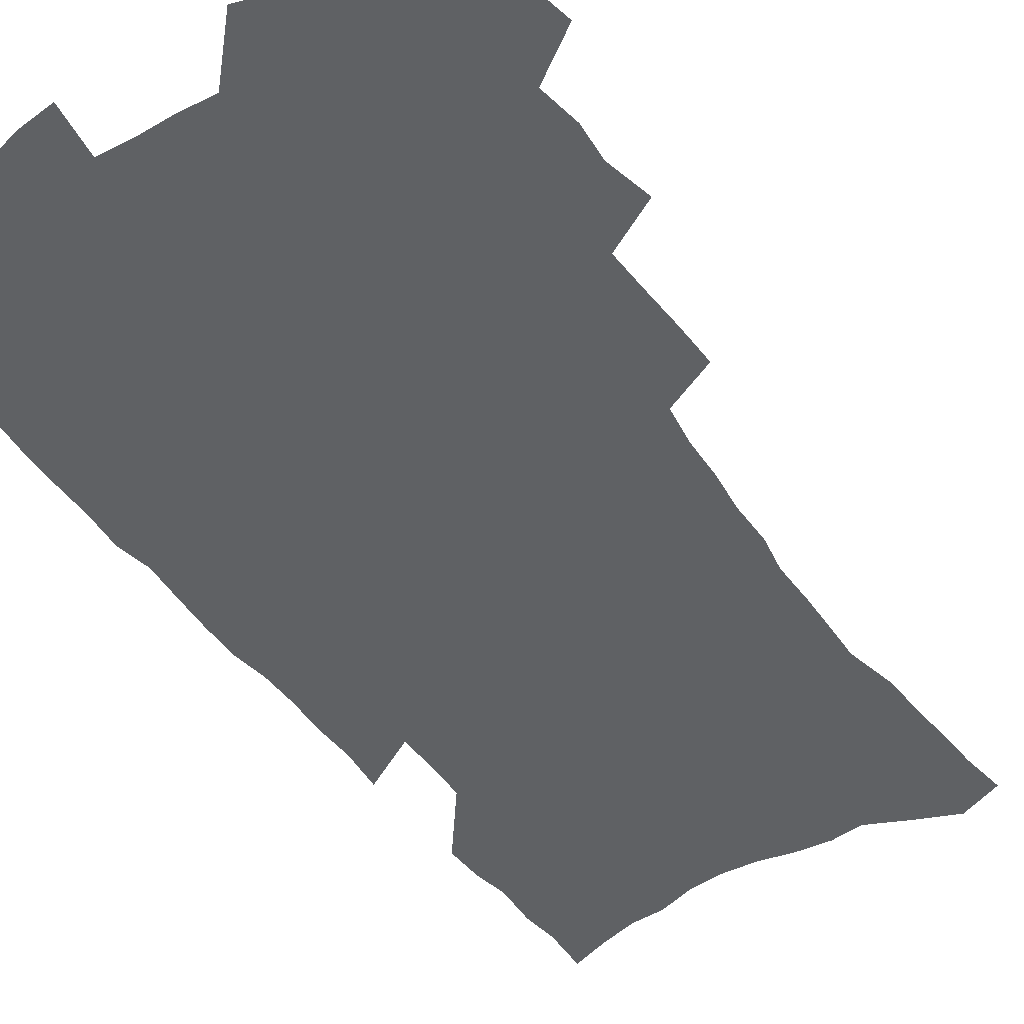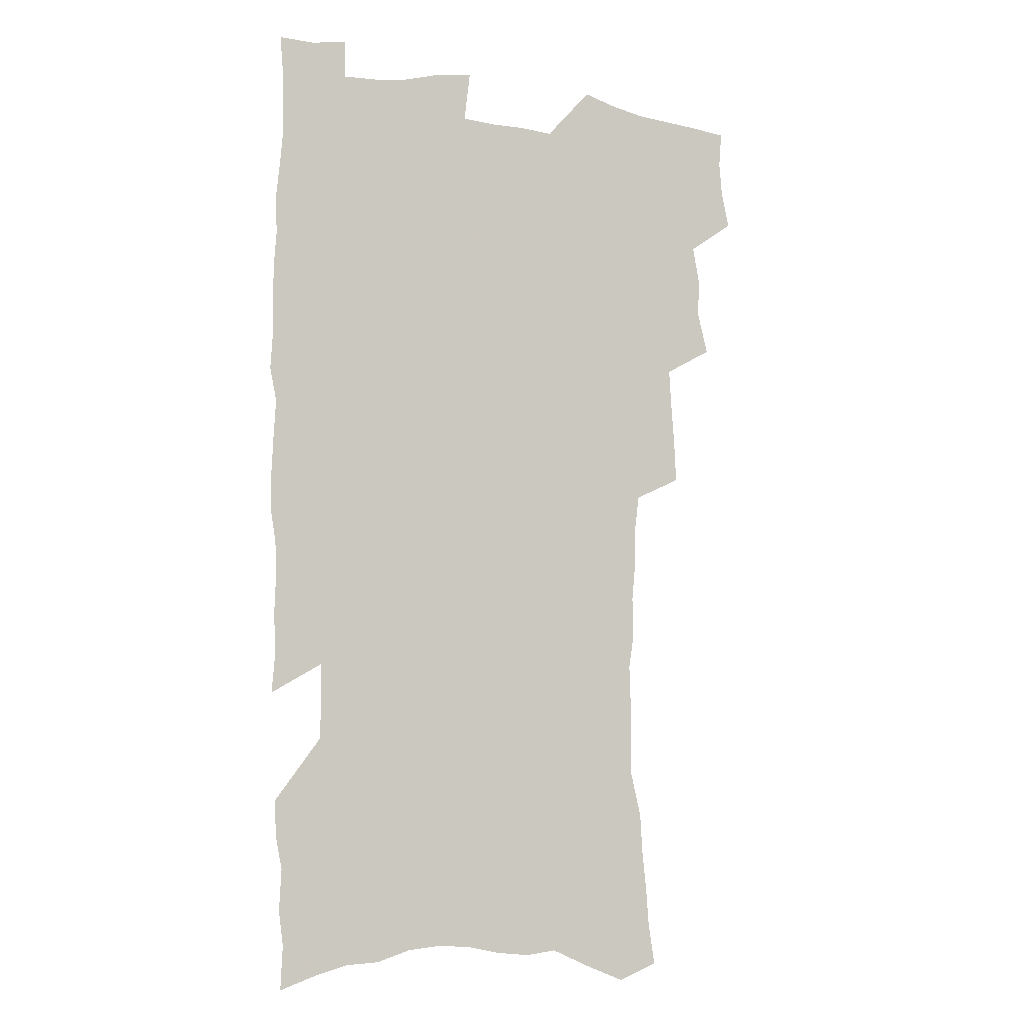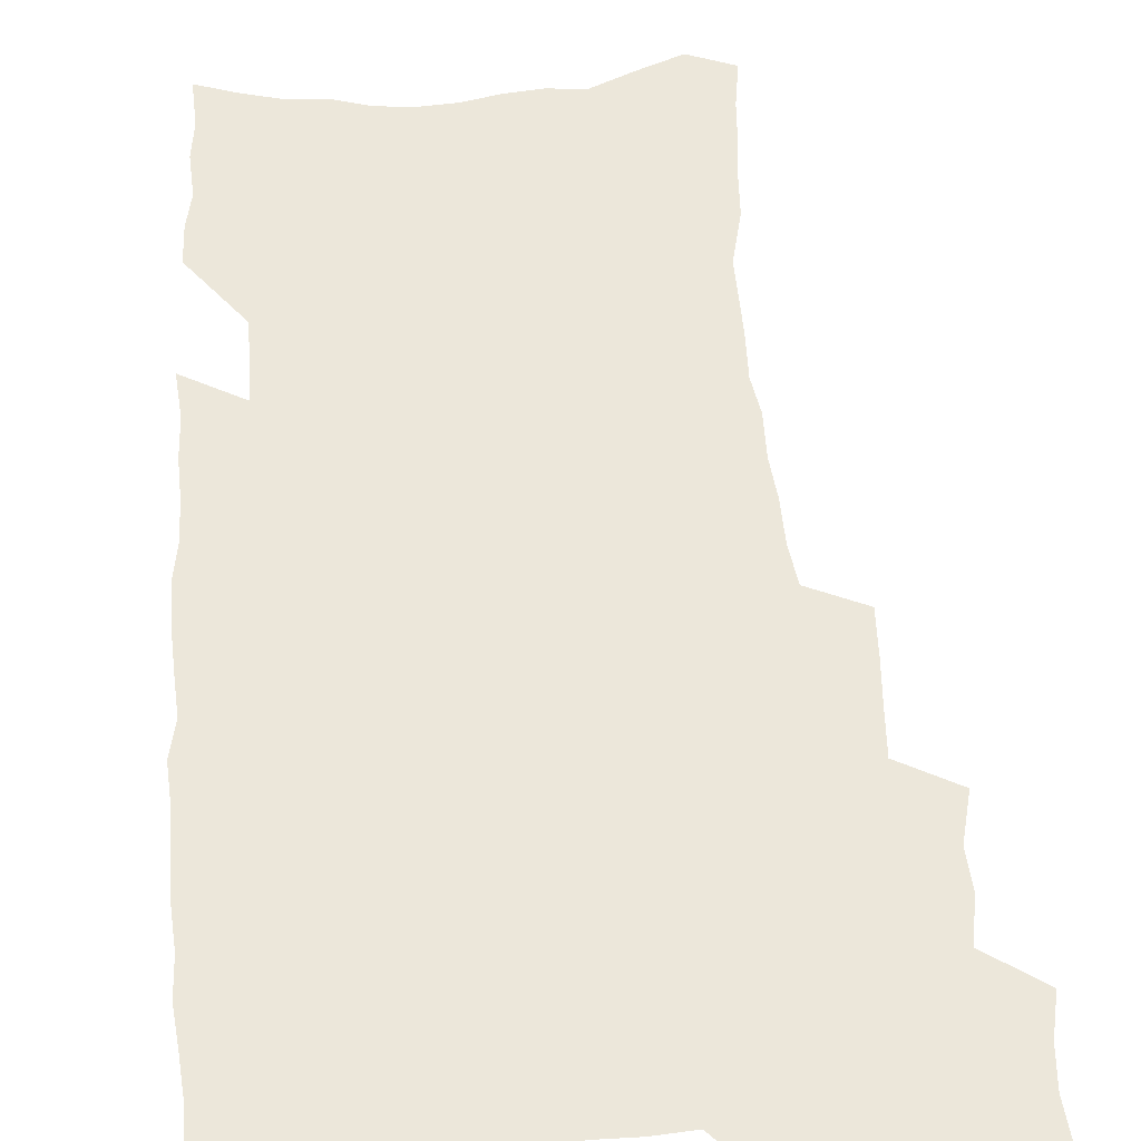
<metadata>
{"format":"obj","ext":"obj","renderer":"f3d","projection":"perspective","resolution":1024,"background":"white","views":[{"elev":-46.5,"azim":-147.0,"up":"+Z"},{"elev":-7.8,"azim":156.2,"up":"+Y"},{"elev":52.1,"azim":175.5,"up":"+Z"}]}
</metadata>
<code>
v 475.8 520.6 0
v 479.2 536.2 0
v 480.4 551 0
v 479.2 566 0
v 488.8 456.1 0
v 493.4 474.6 0
v 492.6 489.9 0
v 495.7 506.5 0
v 495.9 521.5 0
v 497.6 536.6 0
v 496.3 551.6 0
v 494.1 567.6 0
v 506.5 392 0
v 507.3 409.7 0
v 508.6 427.3 0
v 509.6 444.4 0
v 510.8 461 0
v 511.7 477 0
v 512.4 492.4 0
v 511.5 507.2 0
v 514.5 522.8 0
v 513.3 537.3 0
v 511.7 552.3 0
v 509.2 568.7 0
v 520.7 166.5 0
v 523.4 184.3 0
v 524.6 200.4 0
v 526.3 217.4 0
v 527.3 233.7 0
v 532.1 254.3 0
v 531.8 269.4 0
v 531.8 285.2 0
v 532.3 302.4 0
v 530.1 316.8 0
v 530.4 334.2 0
v 529 349.8 0
v 528.7 367 0
v 526.8 382.4 0
v 527.2 399.8 0
v 528.2 416.9 0
v 527.9 432.5 0
v 529.1 448.9 0
v 528.6 463.7 0
v 530.1 479.4 0
v 530.7 494.2 0
v 529.2 508.6 0
v 529.6 523.2 0
v 528.5 538 0
v 526.6 553.4 0
v 524.2 569.8 0
v 537.8 159.6 0
v 542.7 180.1 0
v 542.3 194.4 0
v 543.7 211.3 0
v 548 231.9 0
v 548.5 247.8 0
v 549.5 264.2 0
v 548.1 278.2 0
v 548 293.8 0
v 548.4 310.9 0
v 548.2 327 0
v 547.6 342.7 0
v 545.9 357.2 0
v 546.7 374.6 0
v 544.6 388.7 0
v 544.2 404.5 0
v 544.8 420.7 0
v 544.2 435.5 0
v 544.5 450.8 0
v 545.6 466.2 0
v 545.1 480.5 0
v 546.1 495.3 0
v 547 509.5 0
v 545.8 523.5 0
v 543.7 538.9 0
v 541.2 555.8 0
v 538.6 572.7 0
v 554.1 166.1 0
v 556.6 183.9 0
v 559.4 202.9 0
v 562.6 222.8 0
v 563.4 239 0
v 565.1 256.7 0
v 564.9 271.6 0
v 564.3 286.2 0
v 562.9 300.1 0
v 562.8 316.2 0
v 562.8 332.3 0
v 561.5 346.6 0
v 562 363.6 0
v 561.4 378.5 0
v 560 392.5 0
v 559.8 407.9 0
v 560.1 423.2 0
v 560.6 438.6 0
v 561 453.5 0
v 560.8 467.7 0
v 561.2 482.2 0
v 561.3 496.2 0
v 561.3 510.1 0
v 560.4 524.1 0
v 559.1 539 0
v 557.5 554.6 0
v 552.8 576.8 0
v 571.4 173.9 0
v 572.9 190.6 0
v 576.2 211.8 0
v 577.6 229.3 0
v 577.8 244.4 0
v 578.2 260.1 0
v 577.9 274.7 0
v 577.6 289.9 0
v 576.3 303.5 0
v 577.4 321.8 0
v 576.7 336.2 0
v 575.4 349.9 0
v 576.3 367.3 0
v 574.8 380.6 0
v 576.1 397.4 0
v 575.8 411.7 0
v 575.2 425.6 0
v 575.3 440.3 0
v 575.6 454.9 0
v 574.5 468.2 0
v 575.3 482.8 0
v 575.8 496.9 0
v 575.3 510.7 0
v 574.4 524.9 0
v 574.4 538.6 0
v 572.7 554.4 0
v 584.4 172.2 0
v 587.6 195.5 0
v 589.6 214.8 0
v 590.2 230.8 0
v 590.5 246.7 0
v 590.7 261.9 0
v 591.1 278.3 0
v 590.4 292.2 0
v 589.9 307.2 0
v 590.2 323.3 0
v 589.8 338.4 0
v 589.8 354.1 0
v 589.7 369.4 0
v 589.6 384.3 0
v 589.5 398.7 0
v 588.9 412 0
v 589.5 427.6 0
v 588.9 441 0
v 589.5 455.8 0
v 589.2 469.5 0
v 589.3 483.3 0
v 589.7 497.2 0
v 589.6 510.9 0
v 589 525 0
v 588.4 539.4 0
v 587.1 555.4 0
v 598.5 173.5 0
v 600.6 194.6 0
v 603.1 218.8 0
v 603.5 234.6 0
v 603.7 249.8 0
v 603.6 264.2 0
v 603.6 279.2 0
v 603.7 295.3 0
v 603.7 311.2 0
v 603.3 325.3 0
v 603.4 341.4 0
v 603.3 356.5 0
v 603.1 371.1 0
v 603 385.4 0
v 602.9 399.8 0
v 603 414.2 0
v 603.1 428.6 0
v 603.5 443.2 0
v 603.3 456.6 0
v 603.5 470.5 0
v 603.6 484 0
v 603.3 497.5 0
v 603.6 511.2 0
v 603.2 525.2 0
v 602.6 540.1 0
v 601.9 555.1 0
v 613.1 176.6 0
v 614.3 196.6 0
v 615.5 218.3 0
v 615.9 234.5 0
v 616 250.4 0
v 616 263.4 0
v 616.4 281.6 0
v 616.3 295.5 0
v 616.3 311 0
v 616.2 326.6 0
v 616.3 343.2 0
v 616.2 357.2 0
v 616.2 371.4 0
v 616.1 385.2 0
v 616.2 399.9 0
v 616.3 413.5 0
v 616.5 428.7 0
v 616.7 443 0
v 616.8 456.6 0
v 616.9 470.6 0
v 617 484.2 0
v 617.5 497.8 0
v 617.4 511.4 0
v 617.5 525.1 0
v 617.2 539.4 0
v 616.4 555.9 0
v 613.8 577.4 0
v 627.2 177.5 0
v 627.7 198.3 0
v 628.1 217.5 0
v 628.4 234.4 0
v 628.6 249.5 0
v 628.8 266.2 0
v 628.9 281.6 0
v 628.9 296.1 0
v 629 310.6 0
v 629.1 325 0
v 629.1 342.2 0
v 629.1 357.3 0
v 629.2 371.5 0
v 629.3 386.5 0
v 629.4 400 0
v 629.6 414.3 0
v 629.9 428.2 0
v 629.9 442.9 0
v 630.3 456.3 0
v 630.3 470.7 0
v 630.6 483.9 0
v 630.9 497.6 0
v 631.3 511.3 0
v 631.5 525.1 0
v 631.5 539.7 0
v 631.3 554.8 0
v 629.1 575.4 0
v 641.2 176.1 0
v 641 197.5 0
v 640.9 216.1 0
v 641.3 232 0
v 641.2 248.9 0
v 641.7 263.9 0
v 641.5 280.6 0
v 641.4 296 0
v 641.9 309.7 0
v 641.8 327.4 0
v 641.9 341.7 0
v 642.1 356.3 0
v 642.3 370.5 0
v 642.5 385.2 0
v 642.6 399.4 0
v 642.7 414 0
v 643.5 427.1 0
v 643.3 442.1 0
v 643.8 455.8 0
v 643.7 470.2 0
v 644 483.8 0
v 644.8 497.3 0
v 645.1 511 0
v 645.8 524.8 0
v 646.3 538.5 0
v 646.1 553.8 0
v 645.8 570.6 0
v 655.8 171.4 0
v 654.7 194.3 0
v 654.1 213.6 0
v 654.3 229.6 0
v 655.3 243.9 0
v 654.4 262.3 0
v 654.6 277.8 0
v 654.6 293.4 0
v 654.7 309 0
v 655.2 324.1 0
v 655.3 339.1 0
v 655.7 353.8 0
v 655.7 369 0
v 655.8 383.7 0
v 656.2 398 0
v 656.4 412.4 0
v 656.9 426.5 0
v 658.7 439.5 0
v 657.8 455 0
v 658.6 468.5 0
v 658.3 482.9 0
v 658.5 496.9 0
v 658.5 510.5 0
v 660.2 524.3 0
v 660.2 538.4 0
v 660.6 552.8 0
v 660.8 568.5 0
v 669.7 170.6 0
v 669.6 188 0
v 668.2 208.8 0
v 668.5 225 0
v 668.2 242.1 0
v 668.3 257.7 0
v 668.3 273.8 0
v 668.2 289.9 0
v 669 304.5 0
v 668.8 320.7 0
v 670.6 334 0
v 669.8 350.7 0
v 670.2 365.4 0
v 670.5 380.2 0
v 671.6 394.3 0
v 671.1 409.7 0
v 671 424.7 0
v 672.1 438.7 0
v 671.8 453.6 0
v 672.4 467.6 0
v 672.3 482.1 0
v 672.7 496 0
v 675.4 509.9 0
v 675 524 0
v 674.5 538.4 0
v 674.9 552.5 0
v 675.4 567.8 0
v 675.6 584.3 0
v 684.4 166.6 0
v 683.1 186.4 0
v 682.9 203.4 0
v 683.9 218.6 0
v 683 236.4 0
v 682.3 253.1 0
v 683.4 267.5 0
v 683 284.1 0
v 683.5 299.7 0
v 683.7 315.7 0
v 684.3 331 0
v 684.6 346.3 0
v 685.3 361.1 0
v 685.8 376 0
v 687.3 390.2 0
v 686.9 405.9 0
v 687 421 0
v 688 435.5 0
v 687.5 450.8 0
v 687.4 465.6 0
v 689.1 479.5 0
v 688.5 494.4 0
v 690.2 508.6 0
v 689.2 523.9 0
v 689.2 538.1 0
v 689 552 0
v 690 566.5 0
v 690.9 581.5 0
v 699.6 161.1 0
v 698.8 179.8 0
v 700.7 194.4 0
v 699.8 211.8 0
v 702.6 225.4 0
v 703.3 240.8 0
v 705.5 287.1 0
v 704.1 305 0
v 704.9 320.6 0
v 704.4 337.1 0
v 704.8 352.7 0
v 707.2 367 0
v 707.2 382.7 0
v 706.5 399 0
v 705.6 415.3 0
v 708.5 429.4 0
v 707.5 445.5 0
v 707.7 460.8 0
v 707.6 476 0
v 706.5 491.6 0
v 707.3 506.3 0
v 705.6 522.3 0
v 704.3 537.7 0
v 704.8 552.1 0
v 704.9 566.4 0
v 706.2 581.8 0
f 8 9 1
f 1 9 2
f 9 10 2
f 2 10 3
f 10 11 3
f 3 11 4
f 11 12 4
f 16 17 5
f 5 17 6
f 17 18 6
f 6 18 7
f 18 19 7
f 7 19 8
f 19 20 8
f 8 20 9
f 20 21 9
f 9 21 10
f 21 22 10
f 10 22 11
f 22 23 11
f 11 23 12
f 23 24 12
f 38 39 13
f 13 39 14
f 39 40 14
f 14 40 15
f 40 41 15
f 15 41 16
f 41 42 16
f 16 42 17
f 42 43 17
f 17 43 18
f 43 44 18
f 18 44 19
f 44 45 19
f 19 45 20
f 45 46 20
f 20 46 21
f 46 47 21
f 21 47 22
f 47 48 22
f 22 48 23
f 48 49 23
f 23 49 24
f 49 50 24
f 51 52 25
f 25 52 26
f 52 53 26
f 26 53 27
f 53 54 27
f 27 54 28
f 54 55 28
f 28 55 29
f 55 56 29
f 29 56 30
f 56 57 30
f 30 57 31
f 57 58 31
f 31 58 32
f 58 59 32
f 32 59 33
f 59 60 33
f 33 60 34
f 60 61 34
f 34 61 35
f 61 62 35
f 35 62 36
f 62 63 36
f 36 63 37
f 63 64 37
f 37 64 38
f 64 65 38
f 38 65 39
f 65 66 39
f 39 66 40
f 66 67 40
f 40 67 41
f 67 68 41
f 41 68 42
f 68 69 42
f 42 69 43
f 69 70 43
f 43 70 44
f 70 71 44
f 44 71 45
f 71 72 45
f 45 72 46
f 72 73 46
f 46 73 47
f 73 74 47
f 47 74 48
f 74 75 48
f 48 75 49
f 75 76 49
f 49 76 50
f 76 77 50
f 51 78 52
f 78 79 52
f 52 79 53
f 79 80 53
f 53 80 54
f 80 81 54
f 54 81 55
f 81 82 55
f 55 82 56
f 82 83 56
f 56 83 57
f 83 84 57
f 57 84 58
f 84 85 58
f 58 85 59
f 85 86 59
f 59 86 60
f 86 87 60
f 60 87 61
f 87 88 61
f 61 88 62
f 88 89 62
f 62 89 63
f 89 90 63
f 63 90 64
f 90 91 64
f 64 91 65
f 91 92 65
f 65 92 66
f 92 93 66
f 66 93 67
f 93 94 67
f 67 94 68
f 94 95 68
f 68 95 69
f 95 96 69
f 69 96 70
f 96 97 70
f 70 97 71
f 97 98 71
f 71 98 72
f 98 99 72
f 72 99 73
f 99 100 73
f 73 100 74
f 100 101 74
f 74 101 75
f 101 102 75
f 75 102 76
f 102 103 76
f 76 103 77
f 103 104 77
f 78 105 79
f 105 106 79
f 79 106 80
f 106 107 80
f 80 107 81
f 107 108 81
f 81 108 82
f 108 109 82
f 82 109 83
f 109 110 83
f 83 110 84
f 110 111 84
f 84 111 85
f 111 112 85
f 85 112 86
f 112 113 86
f 86 113 87
f 113 114 87
f 87 114 88
f 114 115 88
f 88 115 89
f 115 116 89
f 89 116 90
f 116 117 90
f 90 117 91
f 117 118 91
f 91 118 92
f 118 119 92
f 92 119 93
f 119 120 93
f 93 120 94
f 120 121 94
f 94 121 95
f 121 122 95
f 95 122 96
f 122 123 96
f 96 123 97
f 123 124 97
f 97 124 98
f 124 125 98
f 98 125 99
f 125 126 99
f 99 126 100
f 126 127 100
f 100 127 101
f 127 128 101
f 101 128 102
f 128 129 102
f 102 129 103
f 129 130 103
f 103 130 104
f 105 131 106
f 131 132 106
f 106 132 107
f 132 133 107
f 107 133 108
f 133 134 108
f 108 134 109
f 134 135 109
f 109 135 110
f 135 136 110
f 110 136 111
f 136 137 111
f 111 137 112
f 137 138 112
f 112 138 113
f 138 139 113
f 113 139 114
f 139 140 114
f 114 140 115
f 140 141 115
f 115 141 116
f 141 142 116
f 116 142 117
f 142 143 117
f 117 143 118
f 143 144 118
f 118 144 119
f 144 145 119
f 119 145 120
f 145 146 120
f 120 146 121
f 146 147 121
f 121 147 122
f 147 148 122
f 122 148 123
f 148 149 123
f 123 149 124
f 149 150 124
f 124 150 125
f 150 151 125
f 125 151 126
f 151 152 126
f 126 152 127
f 152 153 127
f 127 153 128
f 153 154 128
f 128 154 129
f 154 155 129
f 129 155 130
f 155 156 130
f 131 157 132
f 157 158 132
f 132 158 133
f 158 159 133
f 133 159 134
f 159 160 134
f 134 160 135
f 160 161 135
f 135 161 136
f 161 162 136
f 136 162 137
f 162 163 137
f 137 163 138
f 163 164 138
f 138 164 139
f 164 165 139
f 139 165 140
f 165 166 140
f 140 166 141
f 166 167 141
f 141 167 142
f 167 168 142
f 142 168 143
f 168 169 143
f 143 169 144
f 169 170 144
f 144 170 145
f 170 171 145
f 145 171 146
f 171 172 146
f 146 172 147
f 172 173 147
f 147 173 148
f 173 174 148
f 148 174 149
f 174 175 149
f 149 175 150
f 175 176 150
f 150 176 151
f 176 177 151
f 151 177 152
f 177 178 152
f 152 178 153
f 178 179 153
f 153 179 154
f 179 180 154
f 154 180 155
f 180 181 155
f 155 181 156
f 181 182 156
f 157 183 158
f 183 184 158
f 158 184 159
f 184 185 159
f 159 185 160
f 185 186 160
f 160 186 161
f 186 187 161
f 161 187 162
f 187 188 162
f 162 188 163
f 188 189 163
f 163 189 164
f 189 190 164
f 164 190 165
f 190 191 165
f 165 191 166
f 191 192 166
f 166 192 167
f 192 193 167
f 167 193 168
f 193 194 168
f 168 194 169
f 194 195 169
f 169 195 170
f 195 196 170
f 170 196 171
f 196 197 171
f 171 197 172
f 197 198 172
f 172 198 173
f 198 199 173
f 173 199 174
f 199 200 174
f 174 200 175
f 200 201 175
f 175 201 176
f 201 202 176
f 176 202 177
f 202 203 177
f 177 203 178
f 203 204 178
f 178 204 179
f 204 205 179
f 179 205 180
f 205 206 180
f 180 206 181
f 206 207 181
f 181 207 182
f 207 208 182
f 183 210 184
f 210 211 184
f 184 211 185
f 211 212 185
f 185 212 186
f 212 213 186
f 186 213 187
f 213 214 187
f 187 214 188
f 214 215 188
f 188 215 189
f 215 216 189
f 189 216 190
f 216 217 190
f 190 217 191
f 217 218 191
f 191 218 192
f 218 219 192
f 192 219 193
f 219 220 193
f 193 220 194
f 220 221 194
f 194 221 195
f 221 222 195
f 195 222 196
f 222 223 196
f 196 223 197
f 223 224 197
f 197 224 198
f 224 225 198
f 198 225 199
f 225 226 199
f 199 226 200
f 226 227 200
f 200 227 201
f 227 228 201
f 201 228 202
f 228 229 202
f 202 229 203
f 229 230 203
f 203 230 204
f 230 231 204
f 204 231 205
f 231 232 205
f 205 232 206
f 232 233 206
f 206 233 207
f 233 234 207
f 207 234 208
f 234 235 208
f 208 235 209
f 235 236 209
f 210 237 211
f 237 238 211
f 211 238 212
f 238 239 212
f 212 239 213
f 239 240 213
f 213 240 214
f 240 241 214
f 214 241 215
f 241 242 215
f 215 242 216
f 242 243 216
f 216 243 217
f 243 244 217
f 217 244 218
f 244 245 218
f 218 245 219
f 245 246 219
f 219 246 220
f 246 247 220
f 220 247 221
f 247 248 221
f 221 248 222
f 248 249 222
f 222 249 223
f 249 250 223
f 223 250 224
f 250 251 224
f 224 251 225
f 251 252 225
f 225 252 226
f 252 253 226
f 226 253 227
f 253 254 227
f 227 254 228
f 254 255 228
f 228 255 229
f 255 256 229
f 229 256 230
f 256 257 230
f 230 257 231
f 257 258 231
f 231 258 232
f 258 259 232
f 232 259 233
f 259 260 233
f 233 260 234
f 260 261 234
f 234 261 235
f 261 262 235
f 235 262 236
f 262 263 236
f 237 264 238
f 264 265 238
f 238 265 239
f 265 266 239
f 239 266 240
f 266 267 240
f 240 267 241
f 267 268 241
f 241 268 242
f 268 269 242
f 242 269 243
f 269 270 243
f 243 270 244
f 270 271 244
f 244 271 245
f 271 272 245
f 245 272 246
f 272 273 246
f 246 273 247
f 273 274 247
f 247 274 248
f 274 275 248
f 248 275 249
f 275 276 249
f 249 276 250
f 276 277 250
f 250 277 251
f 277 278 251
f 251 278 252
f 278 279 252
f 252 279 253
f 279 280 253
f 253 280 254
f 280 281 254
f 254 281 255
f 281 282 255
f 255 282 256
f 282 283 256
f 256 283 257
f 283 284 257
f 257 284 258
f 284 285 258
f 258 285 259
f 285 286 259
f 259 286 260
f 286 287 260
f 260 287 261
f 287 288 261
f 261 288 262
f 288 289 262
f 262 289 263
f 289 290 263
f 264 291 265
f 291 292 265
f 265 292 266
f 292 293 266
f 266 293 267
f 293 294 267
f 267 294 268
f 294 295 268
f 268 295 269
f 295 296 269
f 269 296 270
f 296 297 270
f 270 297 271
f 297 298 271
f 271 298 272
f 298 299 272
f 272 299 273
f 299 300 273
f 273 300 274
f 300 301 274
f 274 301 275
f 301 302 275
f 275 302 276
f 302 303 276
f 276 303 277
f 303 304 277
f 277 304 278
f 304 305 278
f 278 305 279
f 305 306 279
f 279 306 280
f 306 307 280
f 280 307 281
f 307 308 281
f 281 308 282
f 308 309 282
f 282 309 283
f 309 310 283
f 283 310 284
f 310 311 284
f 284 311 285
f 311 312 285
f 285 312 286
f 312 313 286
f 286 313 287
f 313 314 287
f 287 314 288
f 314 315 288
f 288 315 289
f 315 316 289
f 289 316 290
f 316 317 290
f 291 319 292
f 319 320 292
f 292 320 293
f 320 321 293
f 293 321 294
f 321 322 294
f 294 322 295
f 322 323 295
f 295 323 296
f 323 324 296
f 296 324 297
f 324 325 297
f 297 325 298
f 325 326 298
f 298 326 299
f 326 327 299
f 299 327 300
f 327 328 300
f 300 328 301
f 328 329 301
f 301 329 302
f 329 330 302
f 302 330 303
f 330 331 303
f 303 331 304
f 331 332 304
f 304 332 305
f 332 333 305
f 305 333 306
f 333 334 306
f 306 334 307
f 334 335 307
f 307 335 308
f 335 336 308
f 308 336 309
f 336 337 309
f 309 337 310
f 337 338 310
f 310 338 311
f 338 339 311
f 311 339 312
f 339 340 312
f 312 340 313
f 340 341 313
f 313 341 314
f 341 342 314
f 314 342 315
f 342 343 315
f 315 343 316
f 343 344 316
f 316 344 317
f 344 345 317
f 317 345 318
f 345 346 318
f 319 347 320
f 347 348 320
f 320 348 321
f 348 349 321
f 321 349 322
f 349 350 322
f 322 350 323
f 350 351 323
f 323 351 324
f 351 352 324
f 324 352 325
f 327 353 328
f 353 354 328
f 328 354 329
f 354 355 329
f 329 355 330
f 355 356 330
f 330 356 331
f 356 357 331
f 331 357 332
f 357 358 332
f 332 358 333
f 358 359 333
f 333 359 334
f 359 360 334
f 334 360 335
f 360 361 335
f 335 361 336
f 361 362 336
f 336 362 337
f 362 363 337
f 337 363 338
f 363 364 338
f 338 364 339
f 364 365 339
f 339 365 340
f 365 366 340
f 340 366 341
f 366 367 341
f 341 367 342
f 367 368 342
f 342 368 343
f 368 369 343
f 343 369 344
f 369 370 344
f 344 370 345
f 370 371 345
f 345 371 346
f 371 372 346

</code>
